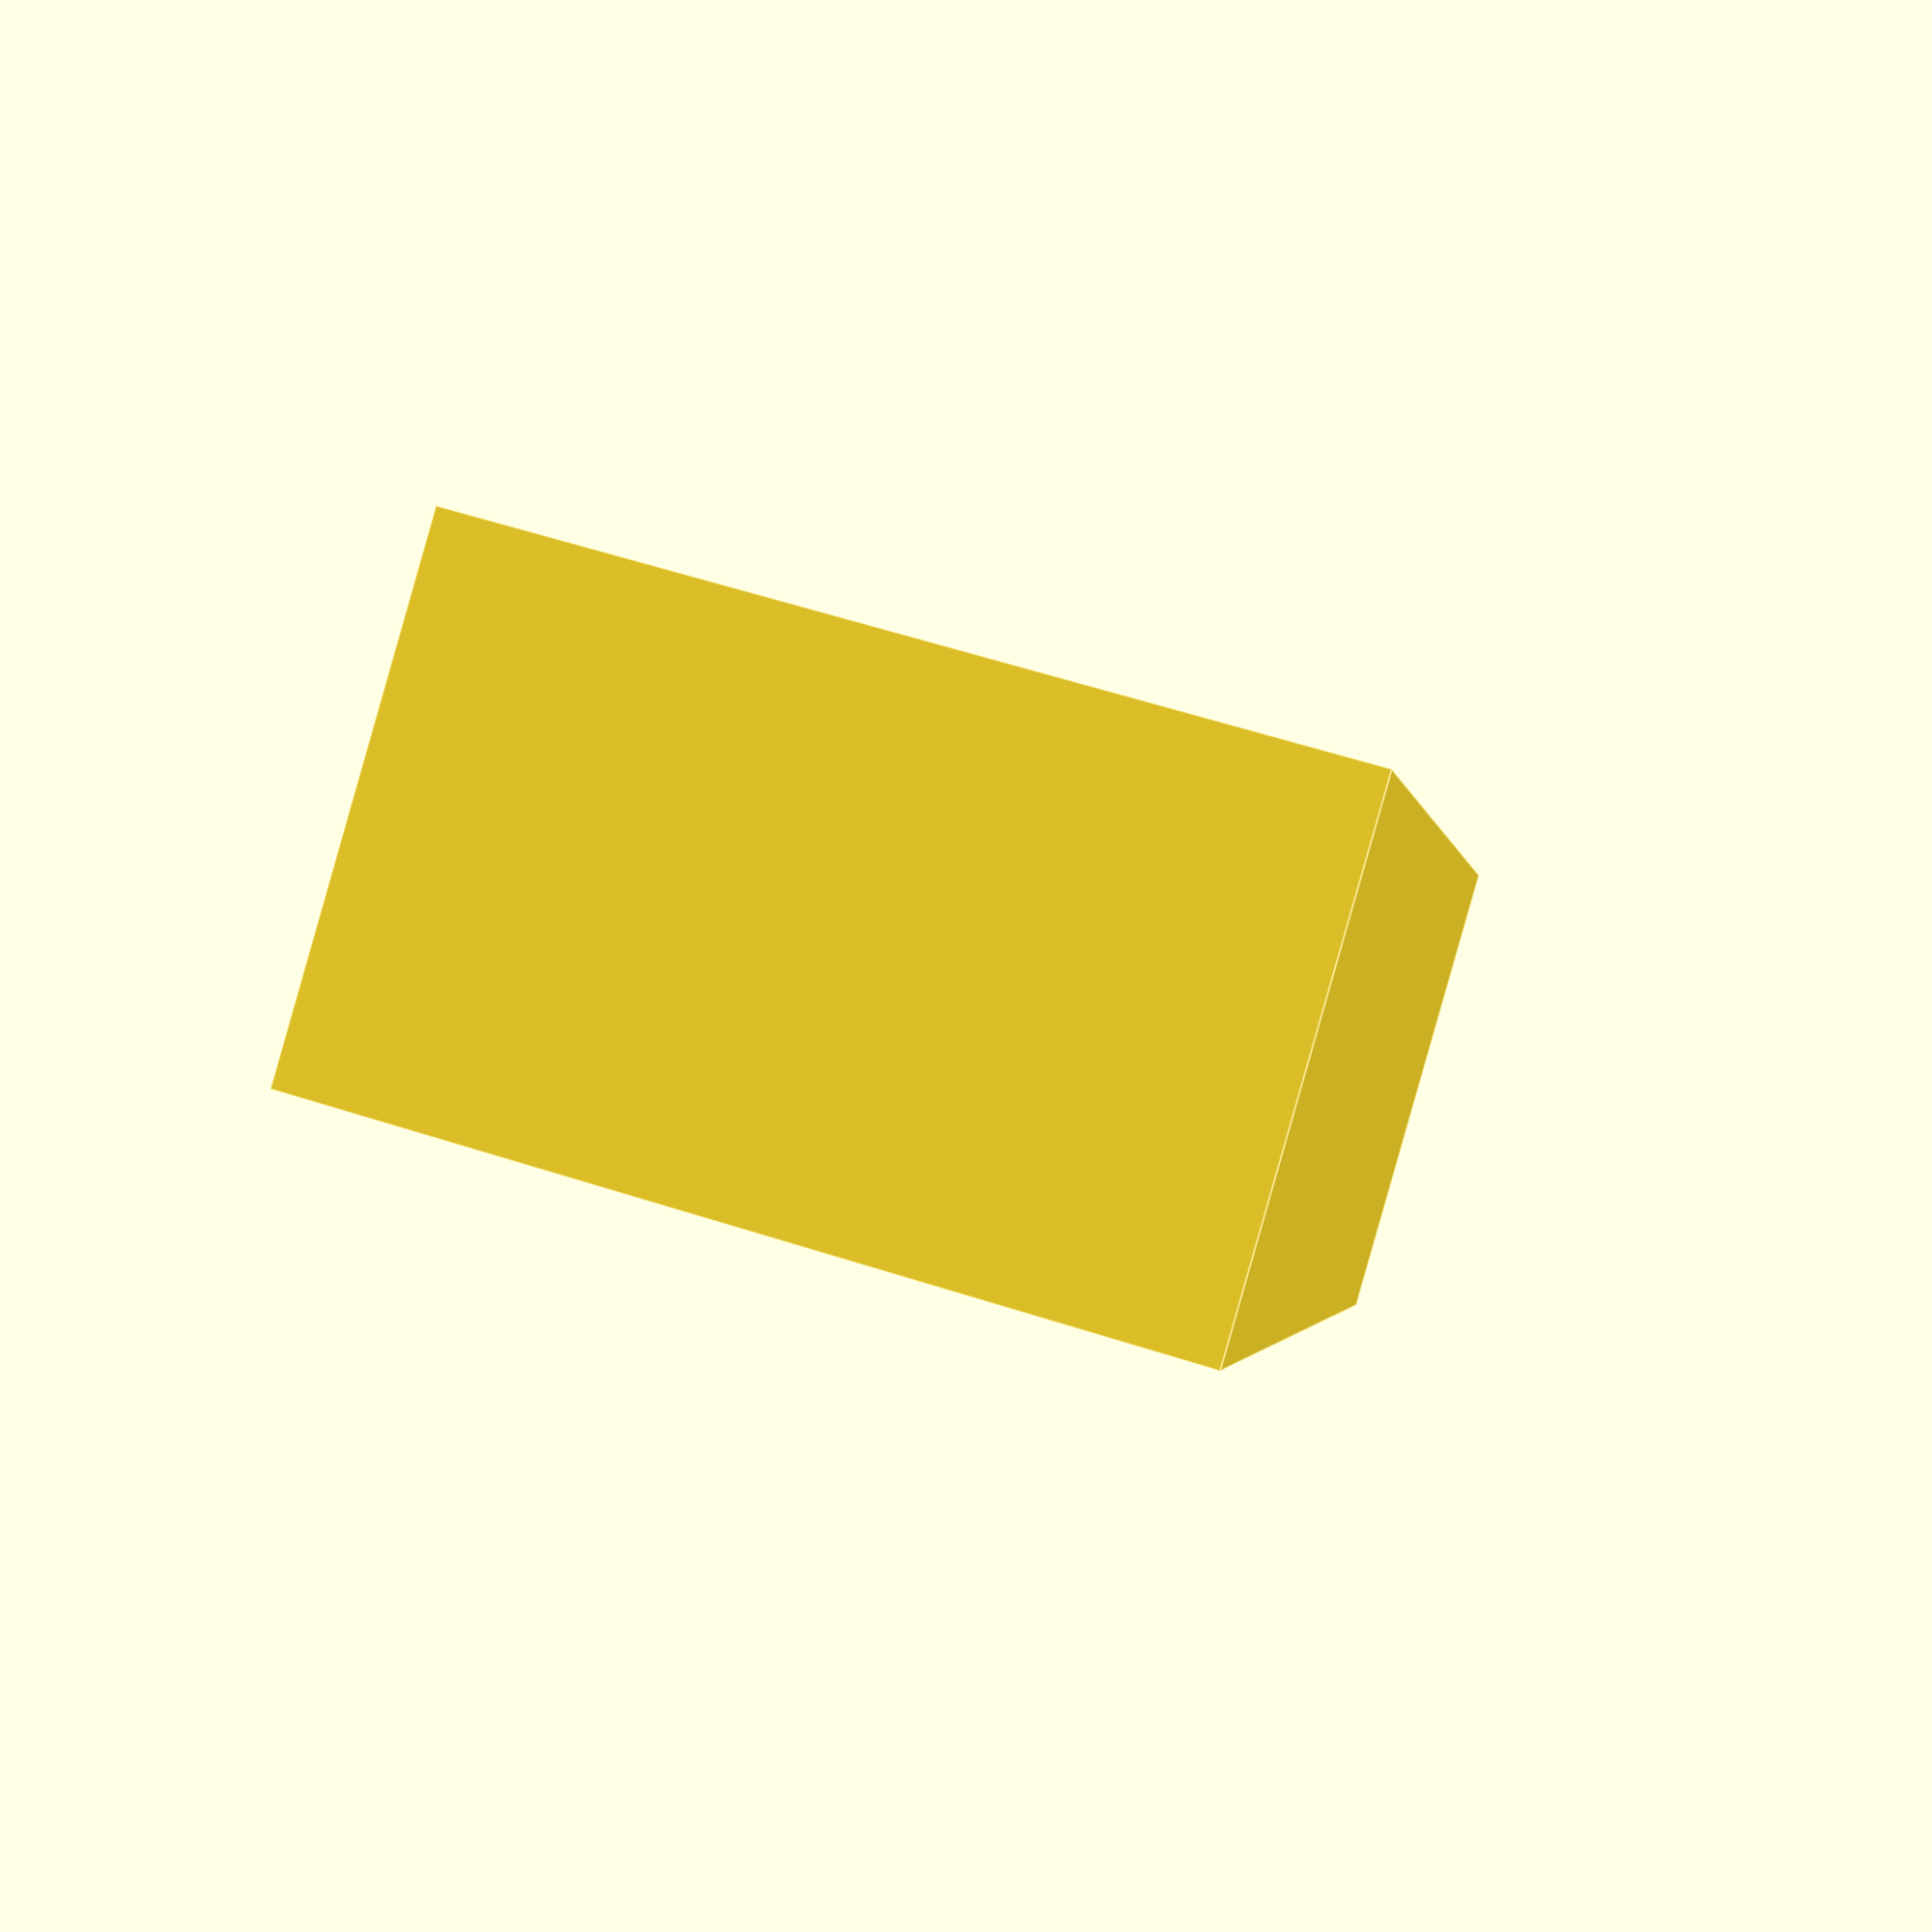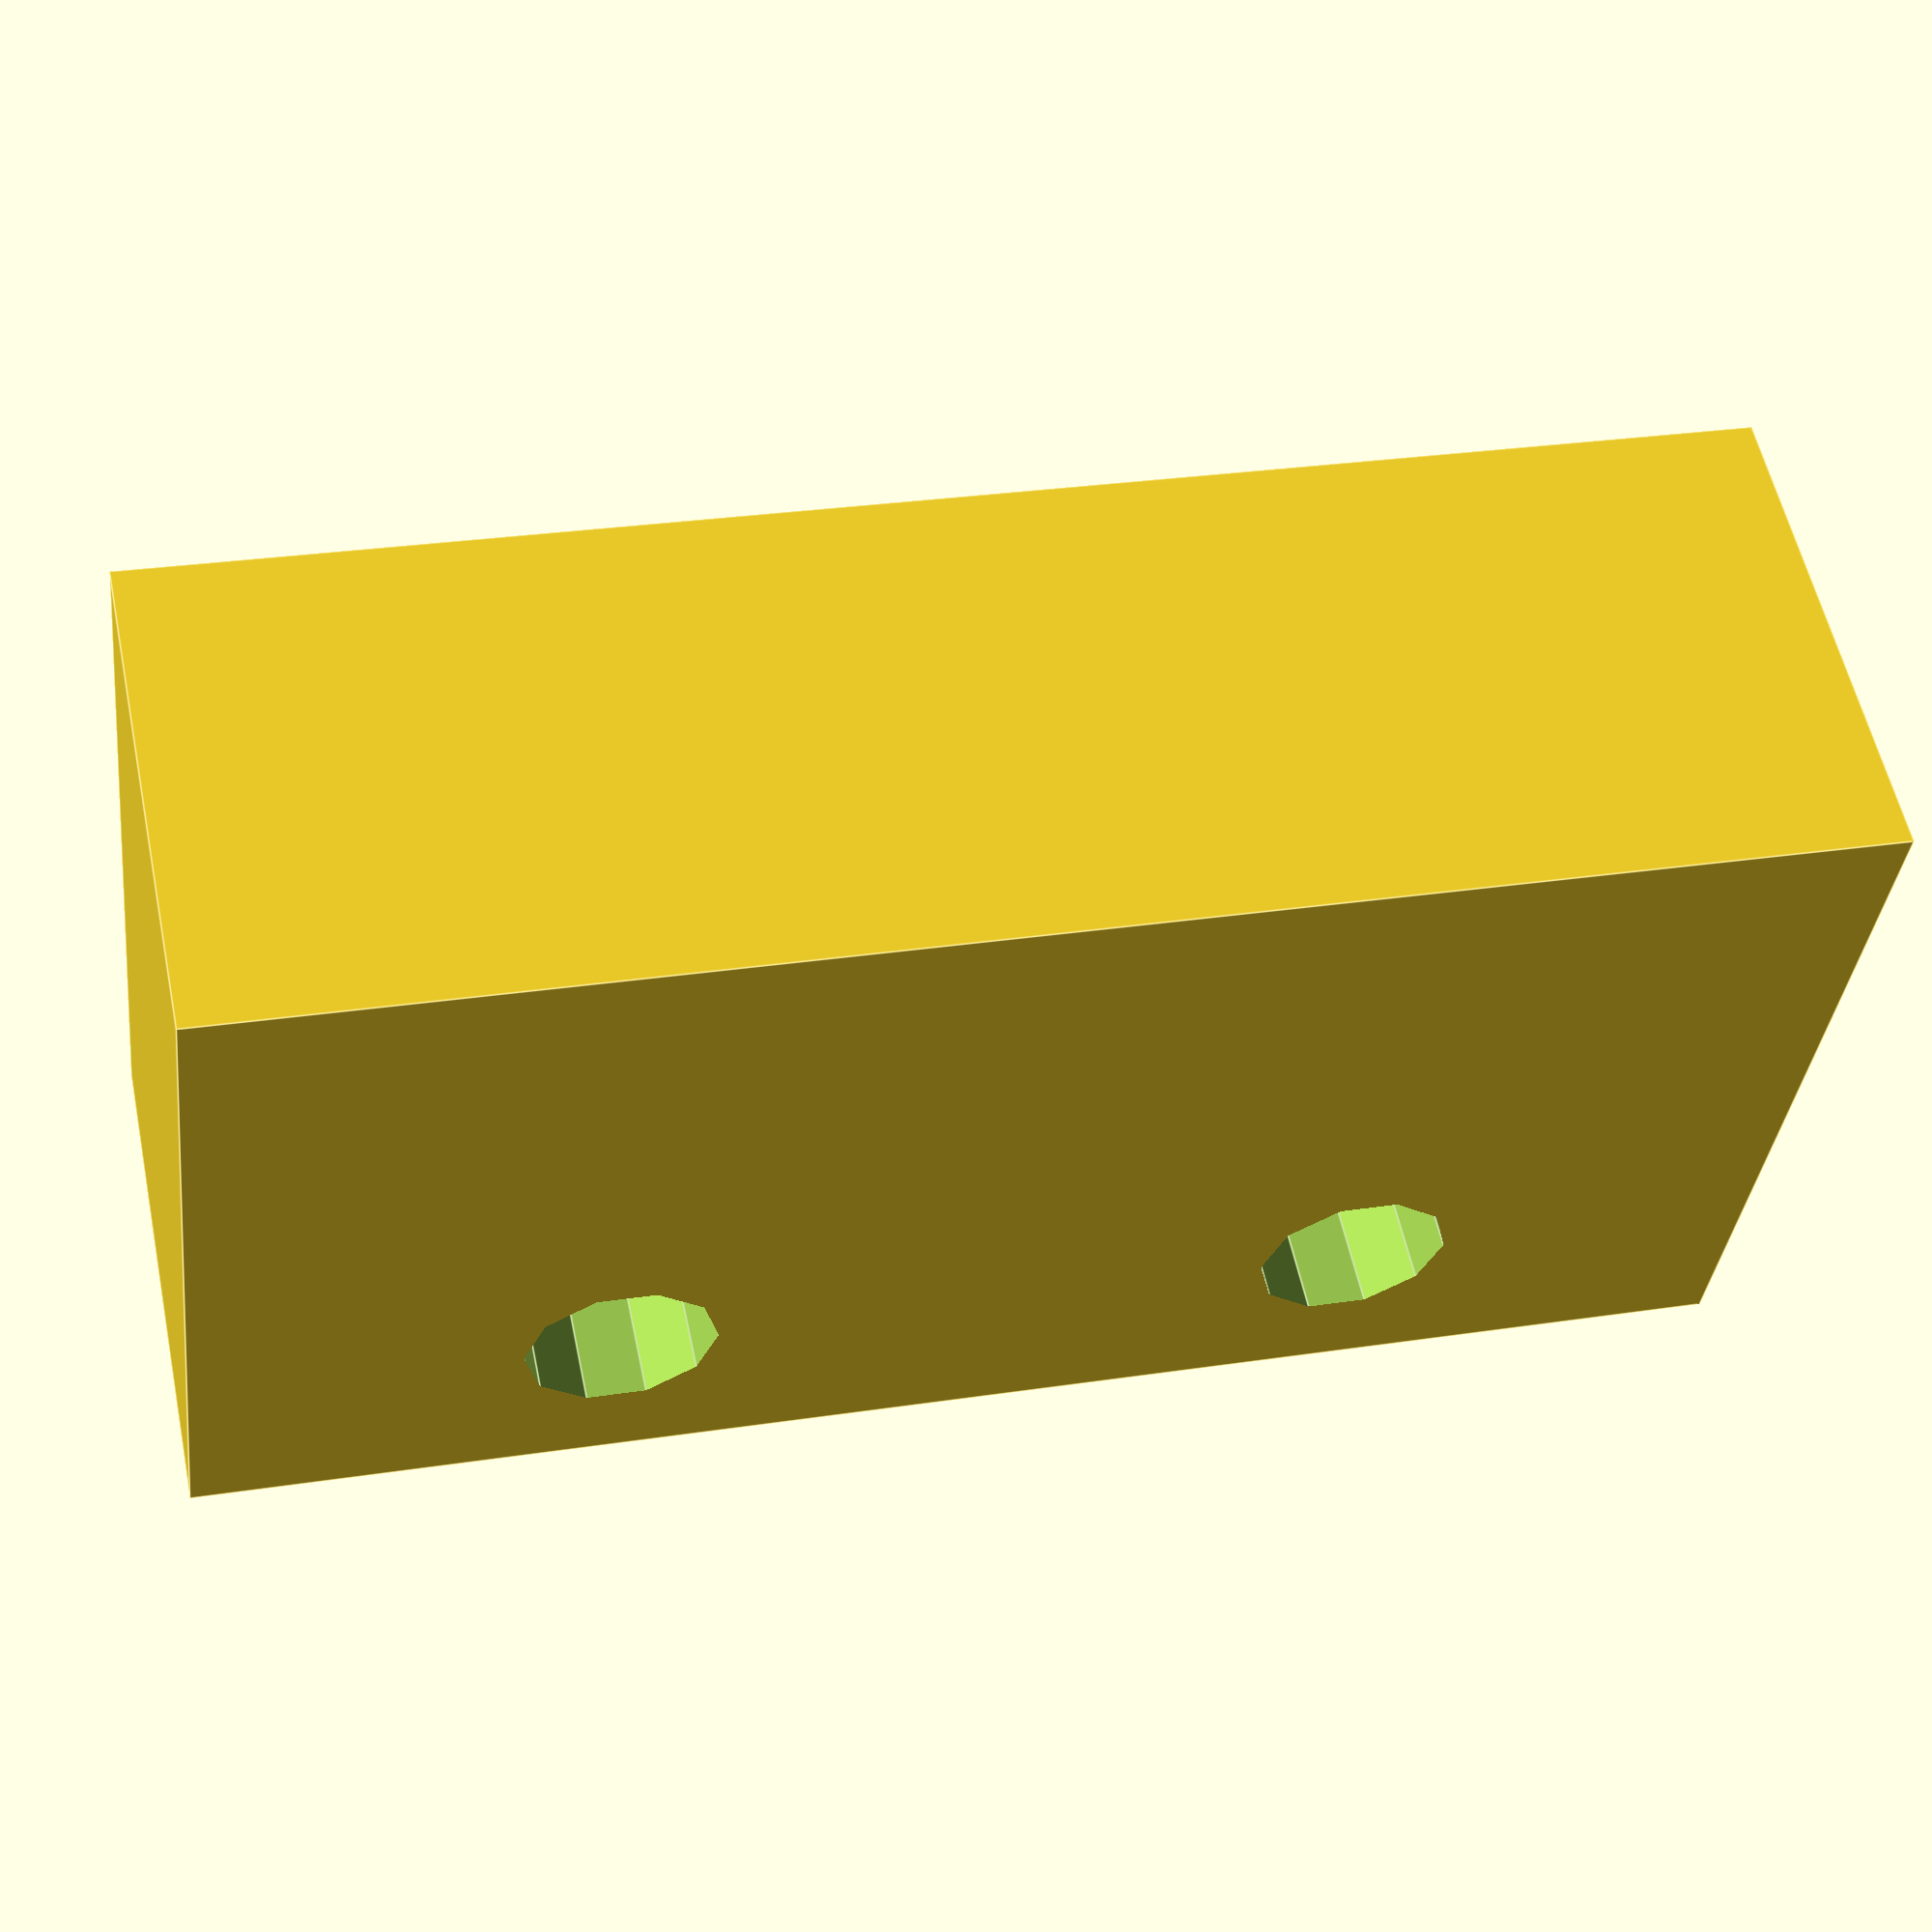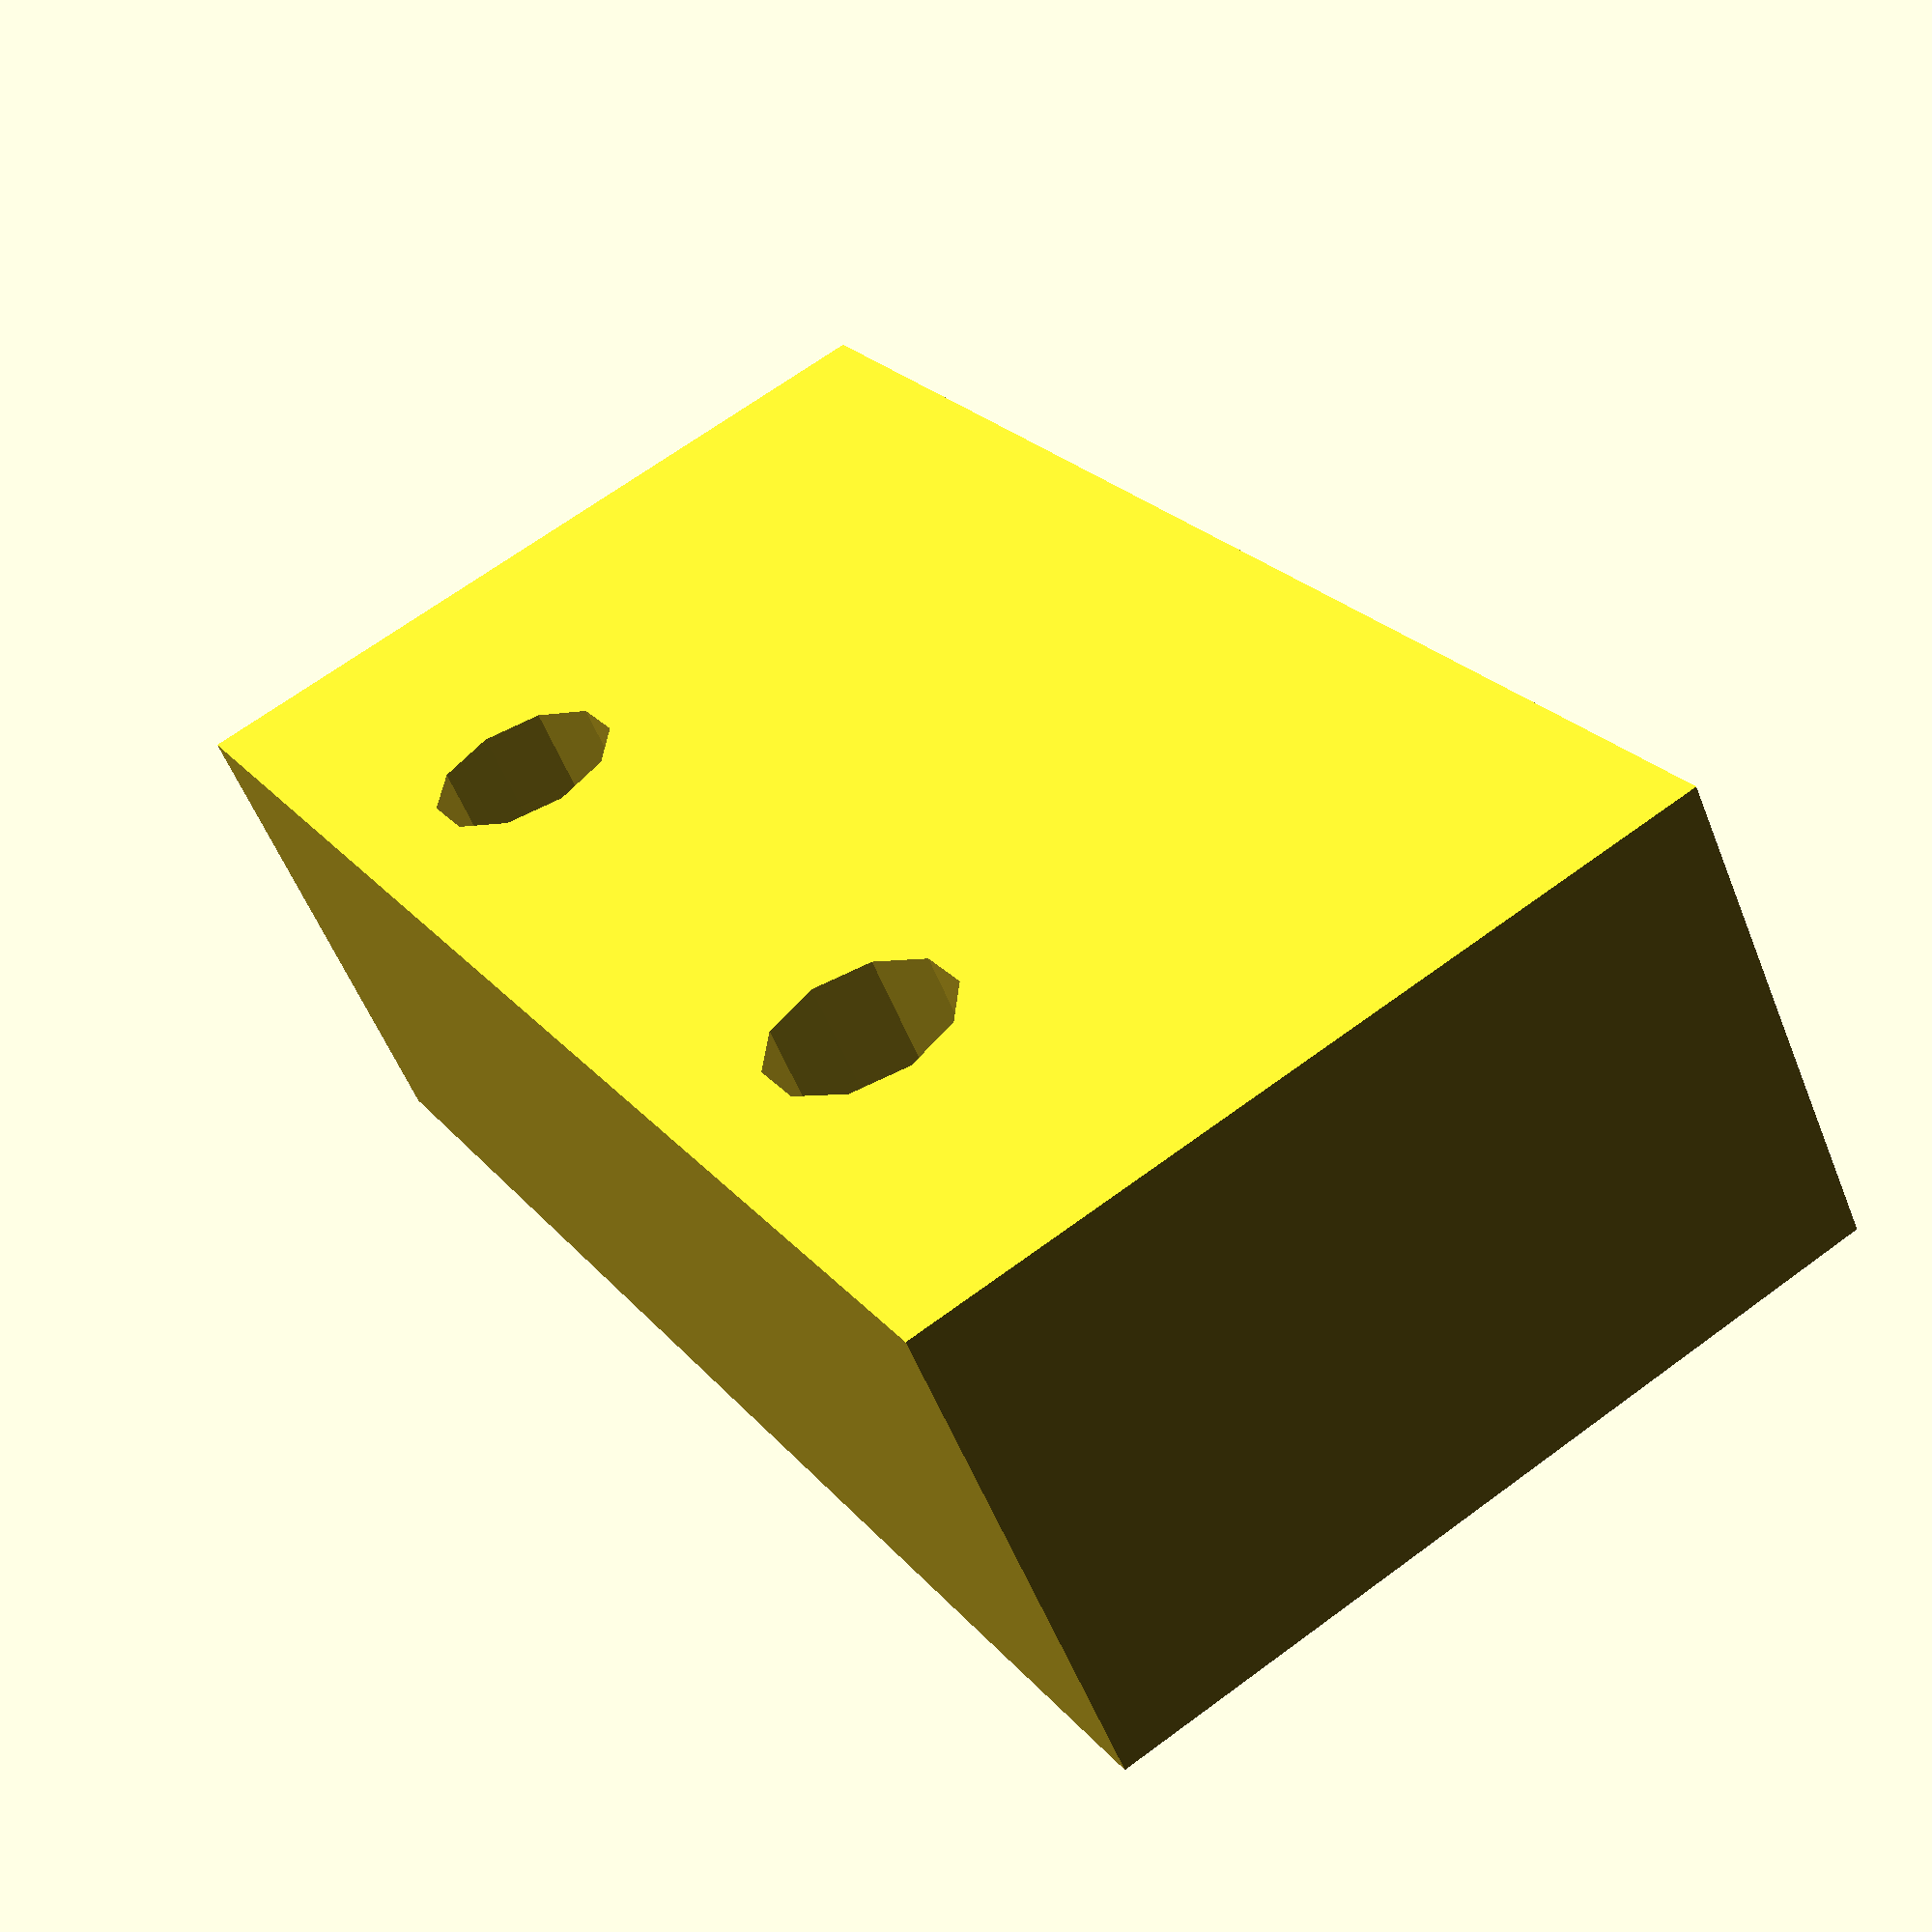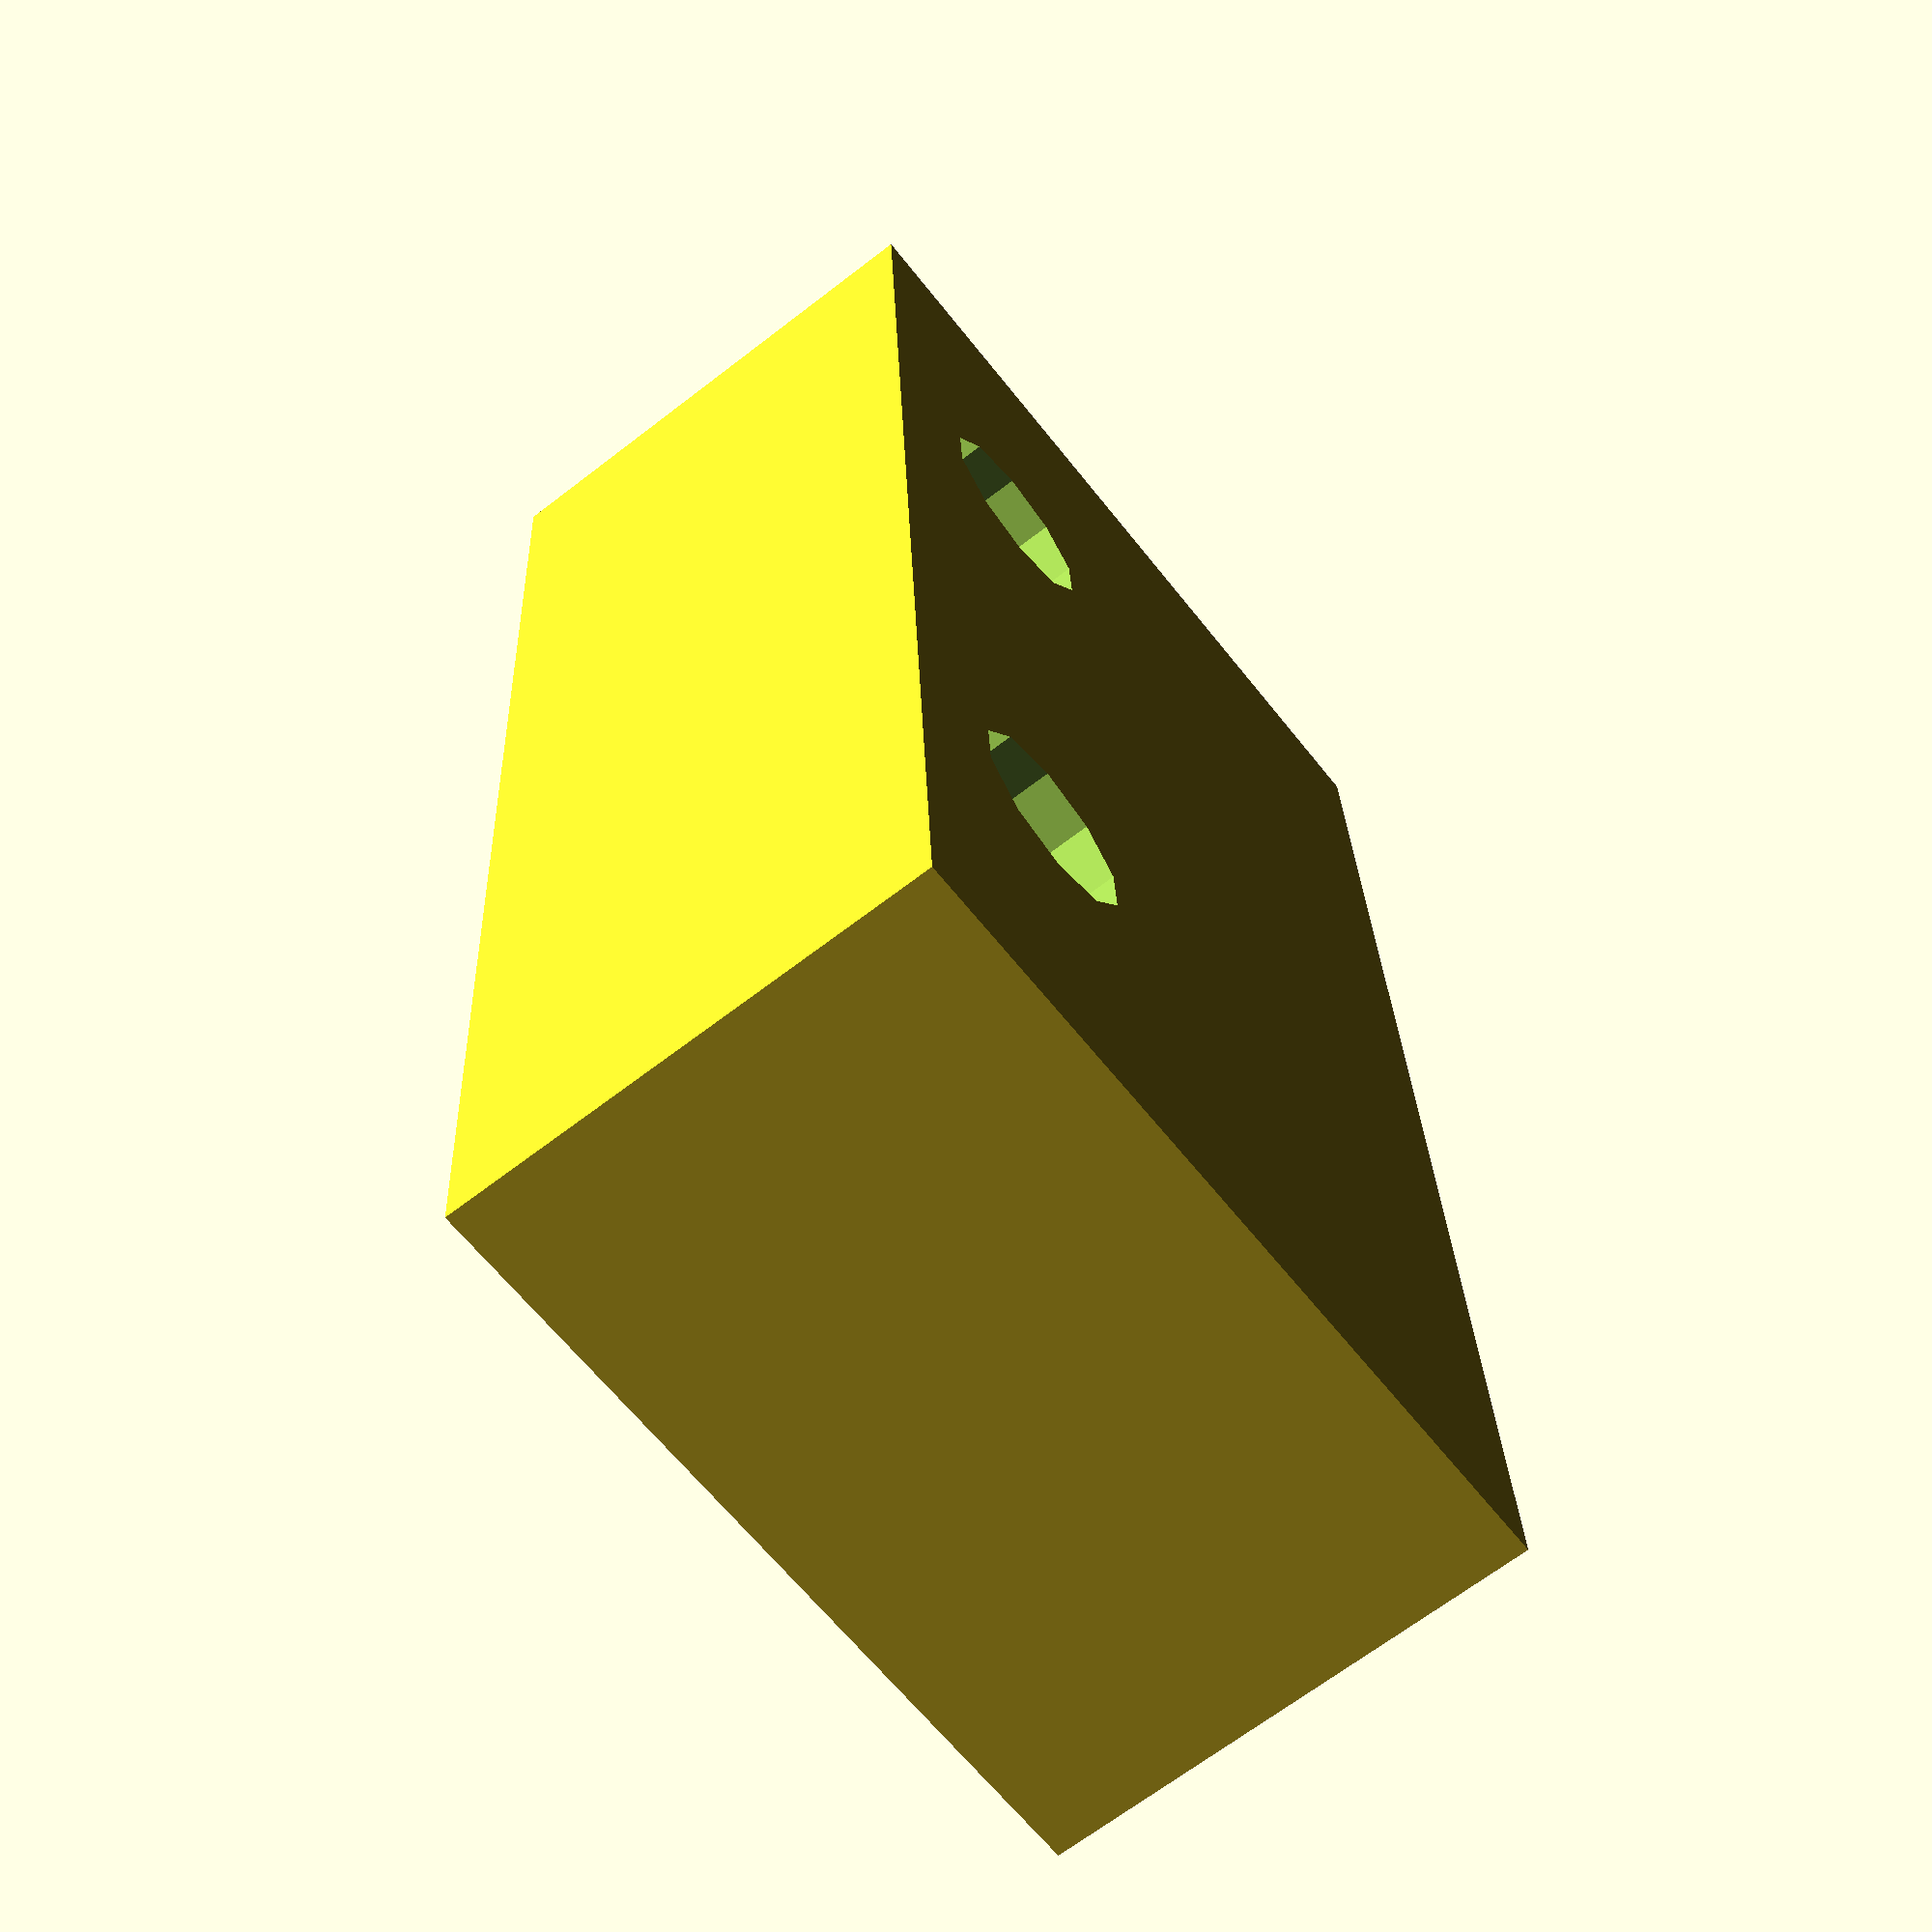
<openscad>
function LimitSwitchBoxHeight()=10.3;
function LimitSwitchBoxThickness()= 6.3;
function LimitSwitchBoxLength()=19.8;

function LimitSwitchHoleDiam()=2.4;
function LimitSwitchHoleTopInset()=2.4; 
function LimitSwitchHoleSideInset()=5.25; 

function LimitSwitchWidth(3dPrinterTolerance=1)= 4+3dPrinterTolerance;
function LimitSwitchLength()=16;
function LimitSwitchCurveDiam(3dPrinterTolerance=2)=2.7+3dPrinterTolerance;

module LimitSwitch()
{
	difference()
	{
		cube([ LimitSwitchBoxLength(),LimitSwitchBoxHeight(), LimitSwitchBoxThickness()]);
		translate([LimitSwitchHoleSideInset(),LimitSwitchHoleTopInset(),-1])
		{
			cylinder(r=LimitSwitchHoleDiam()/2, h=LimitSwitchBoxThickness()+2, $fn=10);	
		}	
		translate([LimitSwitchBoxLength()-LimitSwitchHoleSideInset(),LimitSwitchHoleTopInset(),-1])
		{
			cylinder(r=LimitSwitchHoleDiam()/2, h=LimitSwitchBoxThickness()+2, $fn=10);	
		}	
	}
}

LimitSwitch();
</openscad>
<views>
elev=89.6 azim=278.9 roll=344.1 proj=p view=edges
elev=303.7 azim=6.8 roll=348.0 proj=p view=edges
elev=235.3 azim=120.5 roll=338.6 proj=p view=solid
elev=246.2 azim=266.8 roll=232.1 proj=p view=solid
</views>
